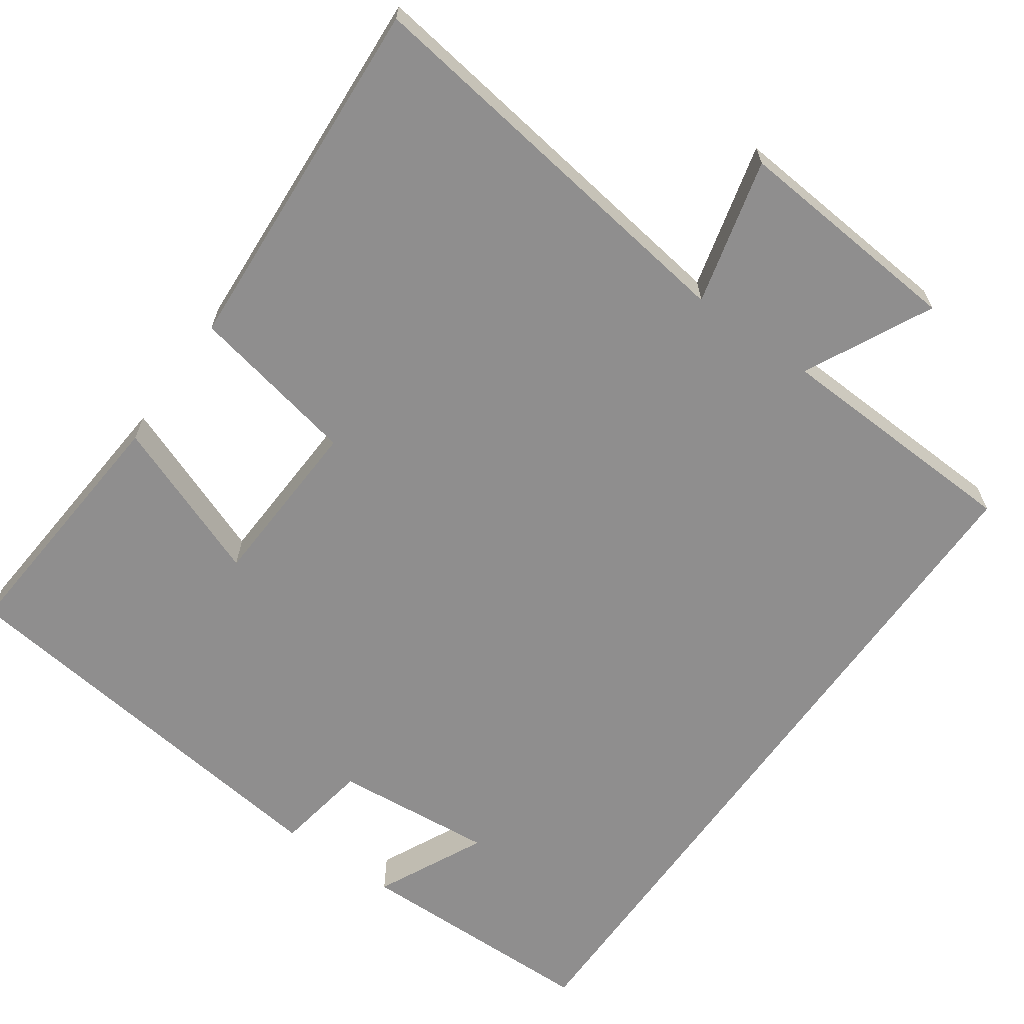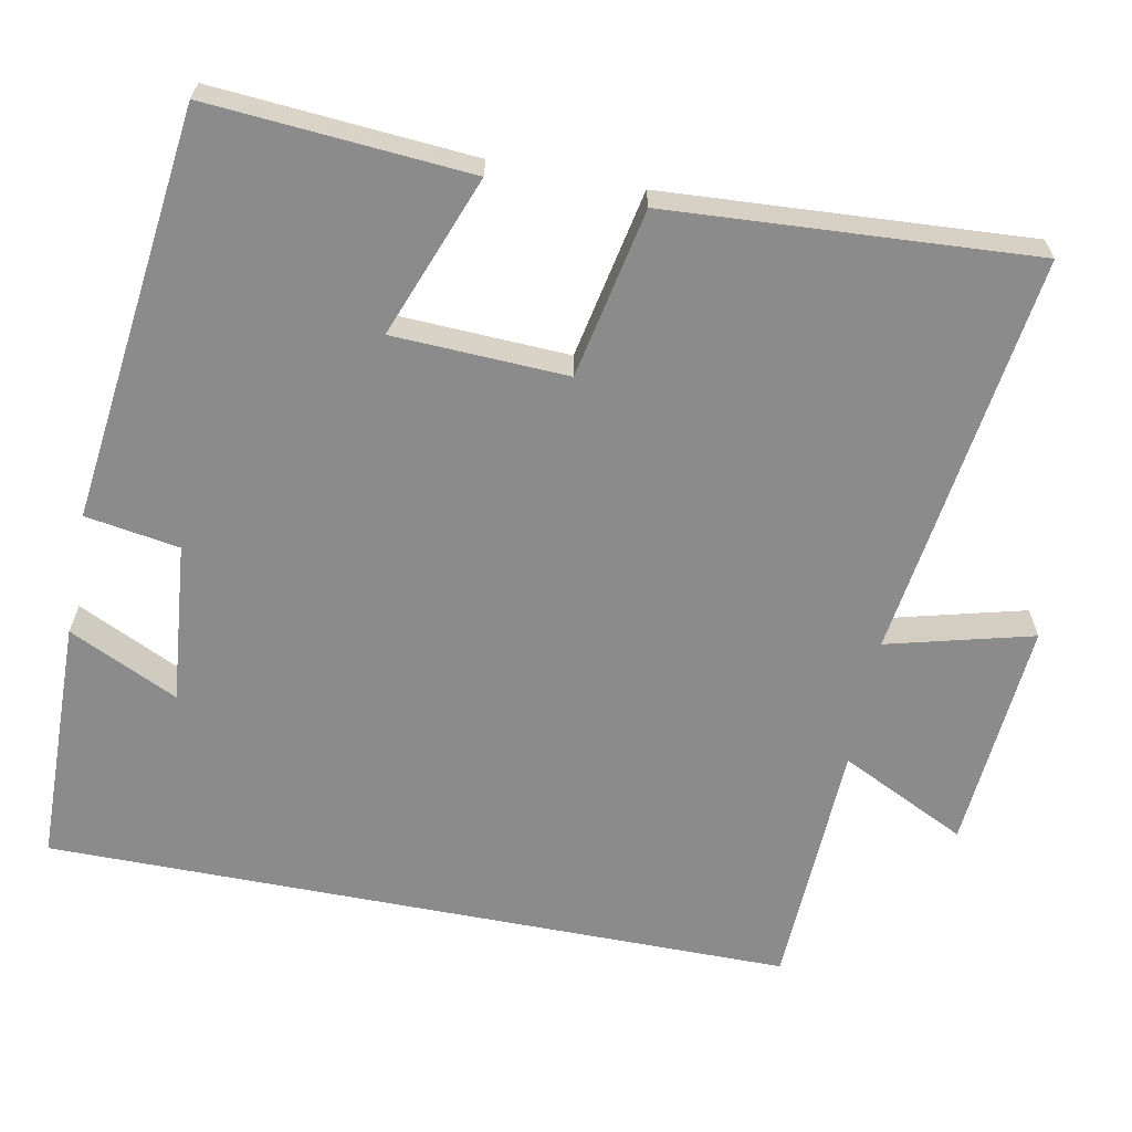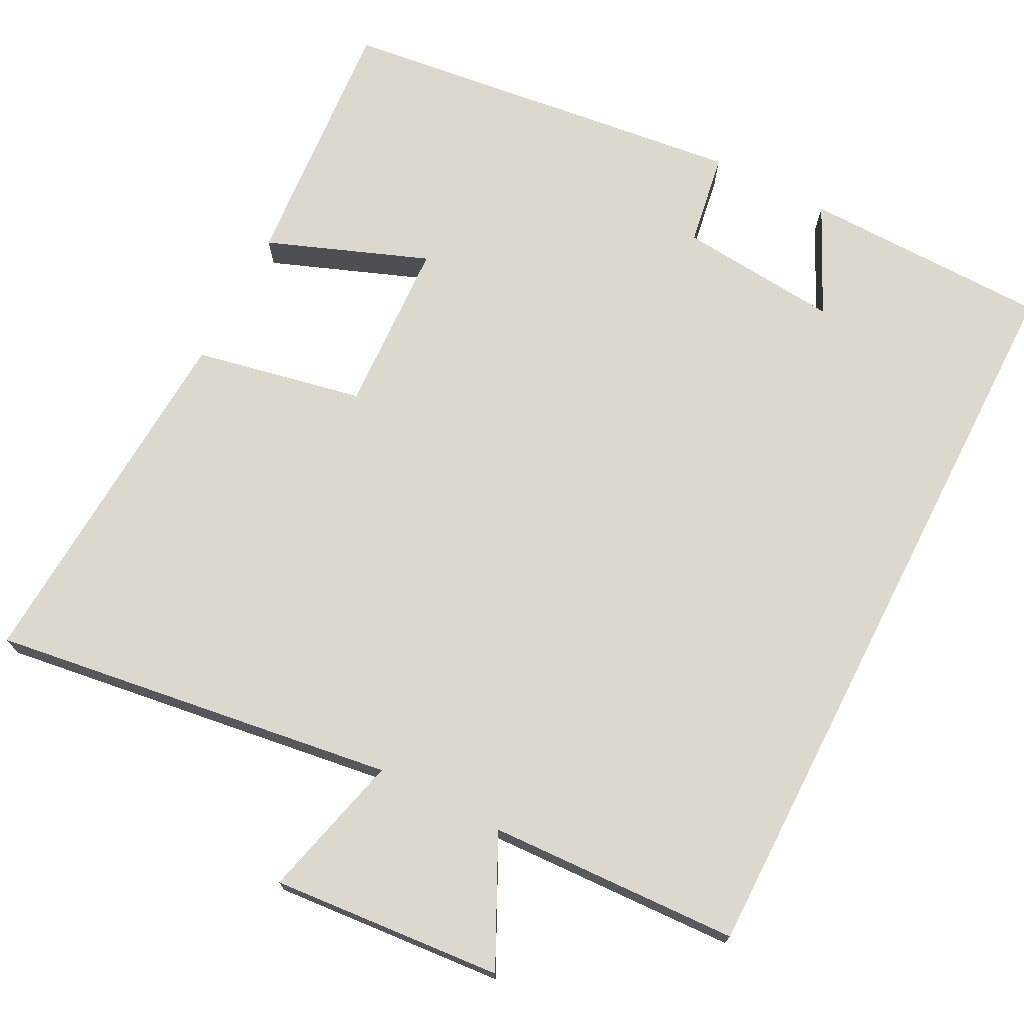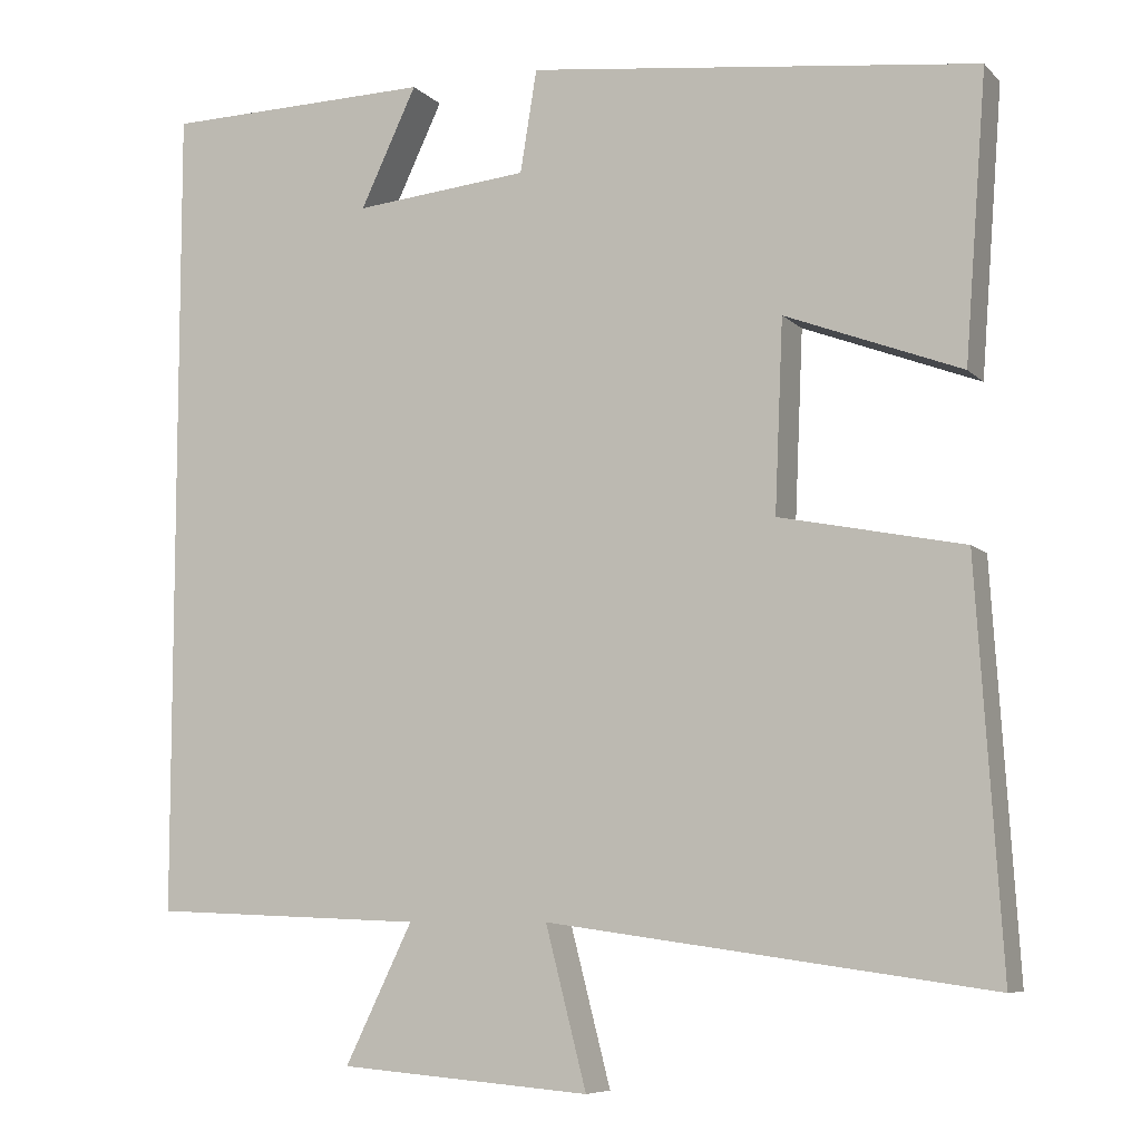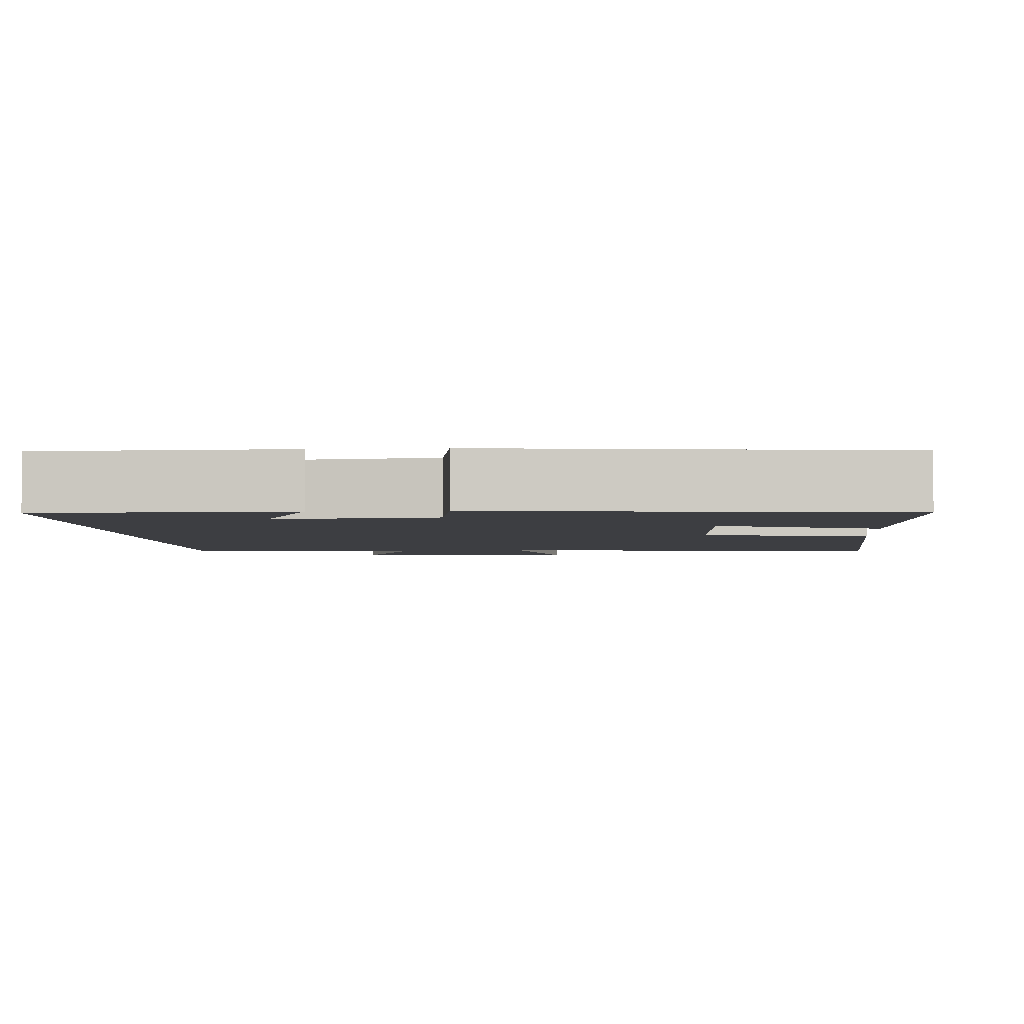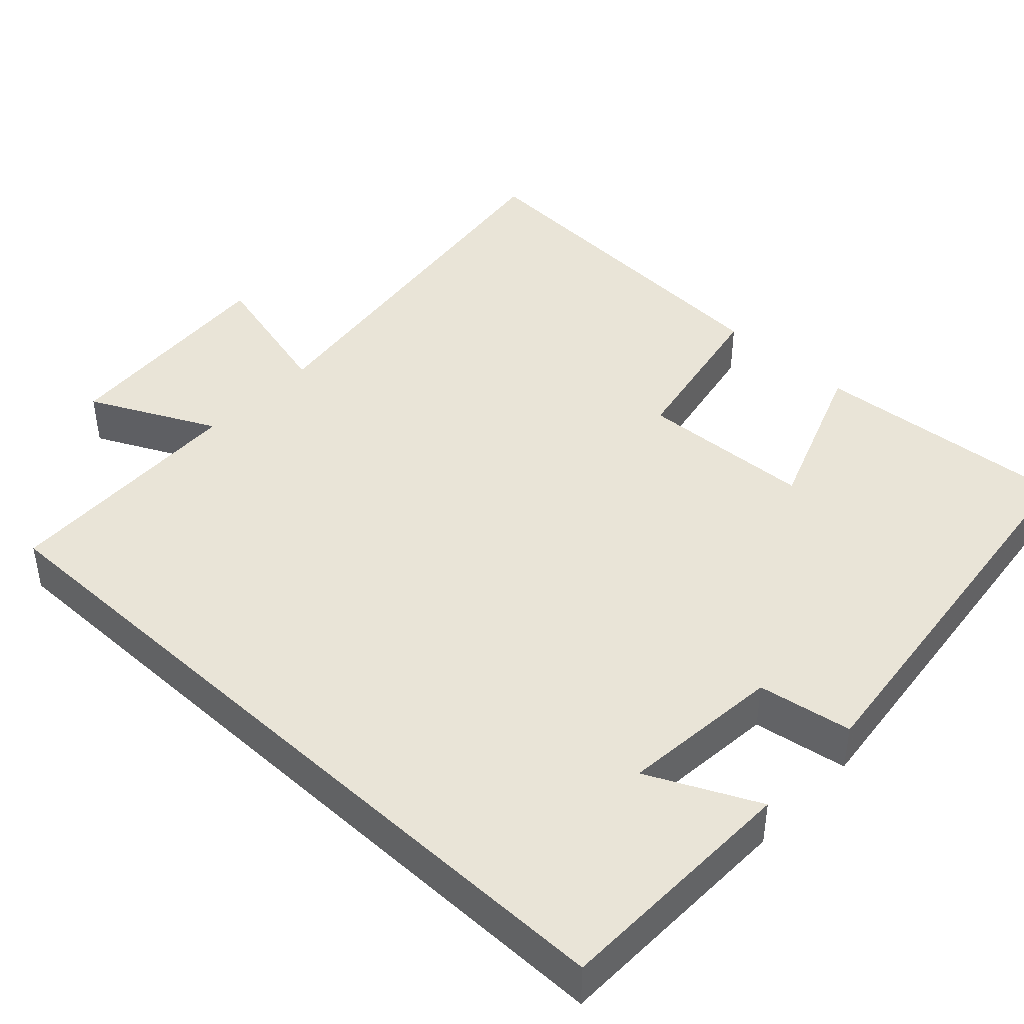
<metadata>
{"format":"obj","ext":"obj","renderer":"f3d","projection":"perspective","resolution":1024,"background":"white","views":[{"elev":-65.0,"azim":144.6,"up":"+Y"},{"elev":-63.9,"azim":79.0,"up":"+Y"},{"elev":72.3,"azim":-152.9,"up":"+Y"},{"elev":-7.5,"azim":23.5,"up":"+Z"},{"elev":-3.5,"azim":3.9,"up":"+Y"},{"elev":43.1,"azim":-46.9,"up":"+Y"}]}
</metadata>
<code>
v 0.526 0.07 0.436
v 0.5 0.07 0.095
v 0.289 0.07 0.175
v 0.279 0.07 -0.053
v 0.5 0.07 -0.097
v 0.53 0.07 -0.573
v 0 0.07 -0.5
v 0.049 0.07 -0.69
v -0.253 0.07 -0.666
v -0.172 0.07 -0.5
v -0.5 0.07 -0.487
v -0.5 0.07 0.494
v -0.176 0.07 0.5
v -0.244 0.07 0.357
v -0.034 0.07 0.377
v -0.014 0.07 0.5
v 0.526 0 0.436
v 0.5 0 0.095
v 0.289 0 0.175
v 0.279 0 -0.053
v 0.5 0 -0.097
v 0.53 0 -0.573
v 0 0 -0.5
v 0.049 0 -0.69
v -0.253 0 -0.666
v -0.172 0 -0.5
v -0.5 0 -0.487
v -0.5 0 0.494
v -0.176 0 0.5
v -0.244 0 0.357
v -0.034 0 0.377
v -0.014 0 0.5
f 1 2 3
f 16 1 3
f 15 16 3
f 14 15 3 4
f 12 13 14
f 12 14 4
f 11 12 4
f 10 11 4
f 7 8 9 10
f 7 10 4 5
f 5 6 7
f 19 18 17
f 19 17 32
f 19 32 31
f 20 19 31 30
f 30 29 28
f 20 30 28
f 20 28 27
f 20 27 26
f 26 25 24 23
f 21 20 26 23
f 23 22 21
f 1 17 18 2
f 2 18 19 3
f 3 19 20 4
f 4 20 21 5
f 5 21 22 6
f 6 22 23 7
f 7 23 24 8
f 8 24 25 9
f 9 25 26 10
f 10 26 27 11
f 11 27 28 12
f 12 28 29 13
f 13 29 30 14
f 14 30 31 15
f 15 31 32 16
f 16 32 17 1

</code>
